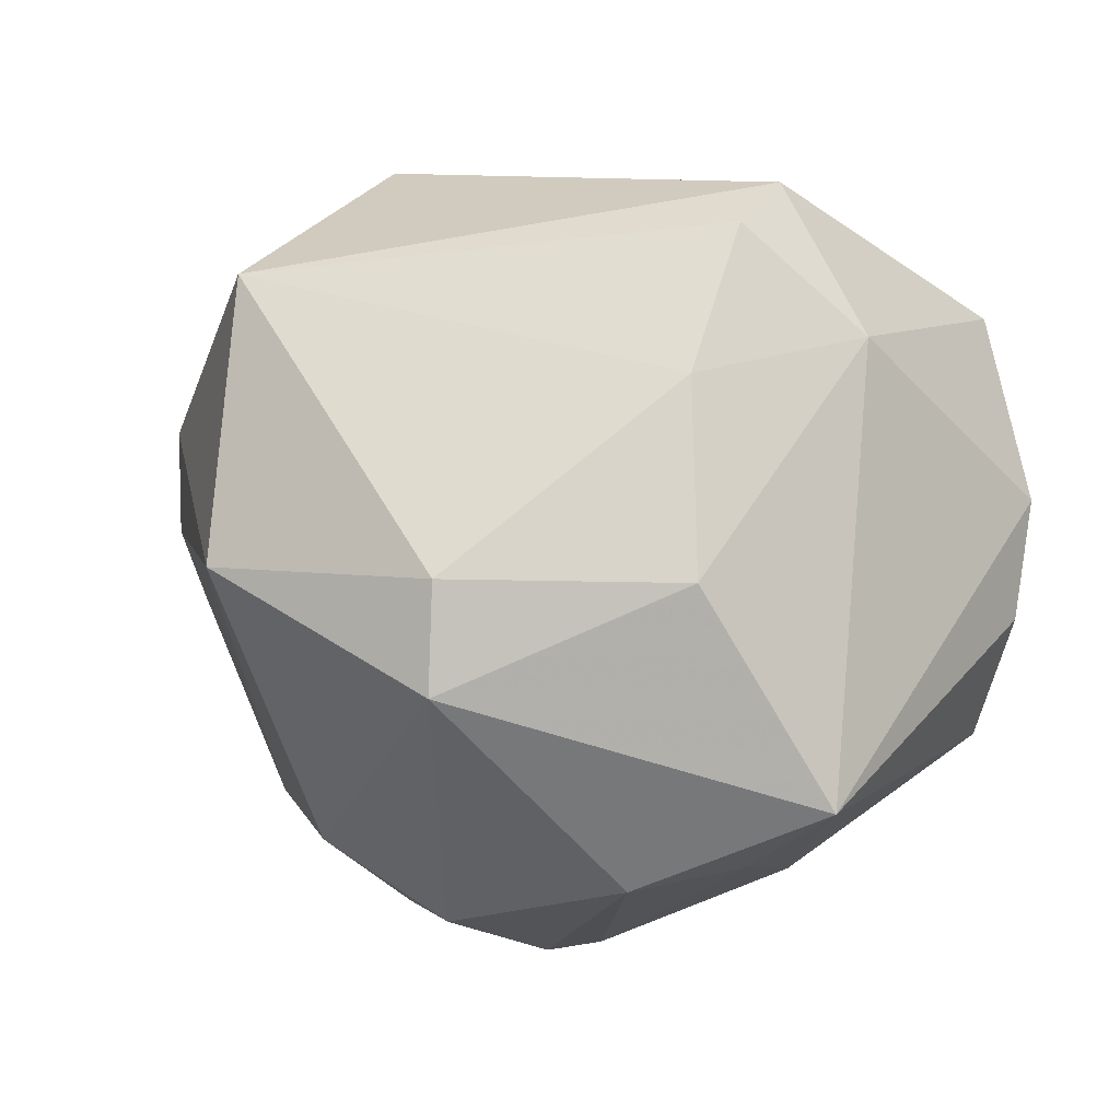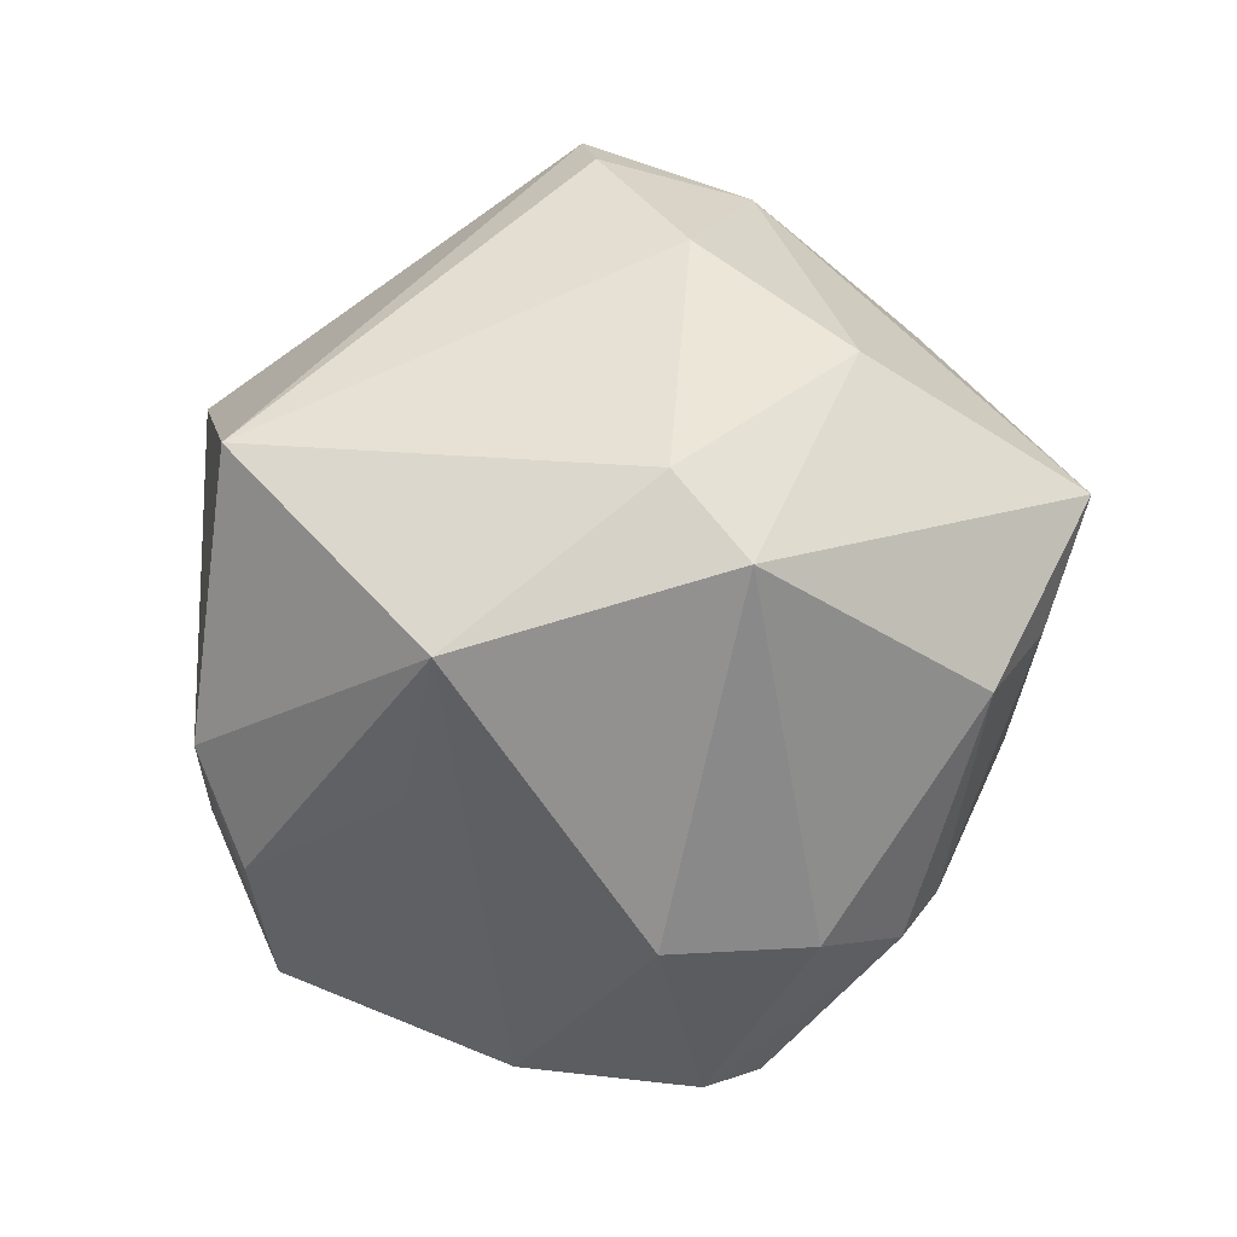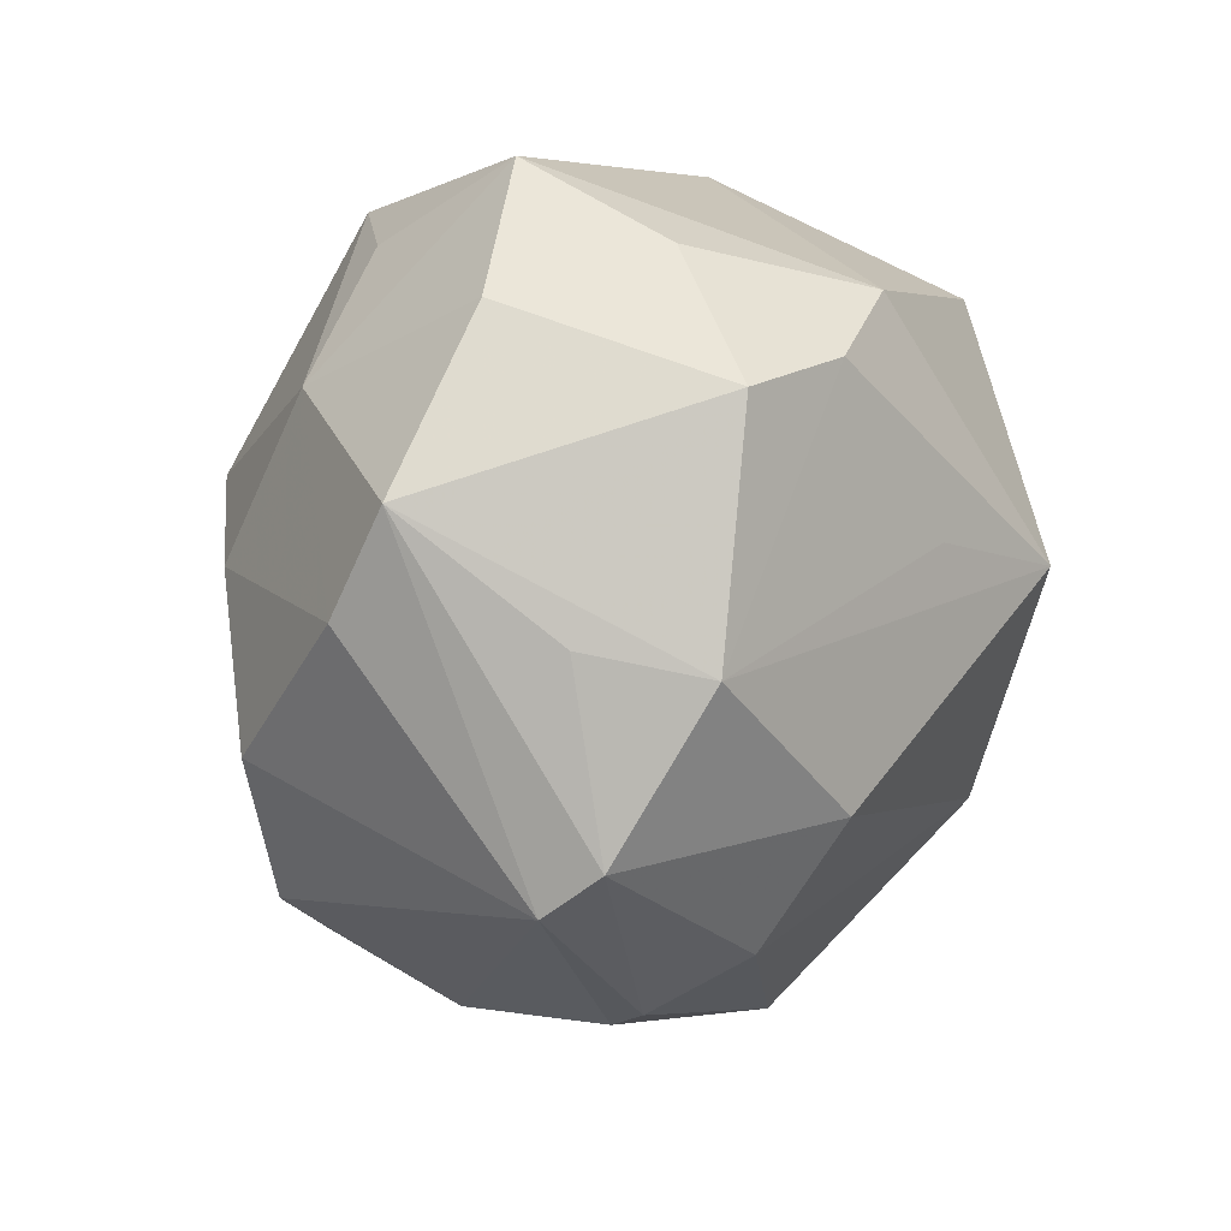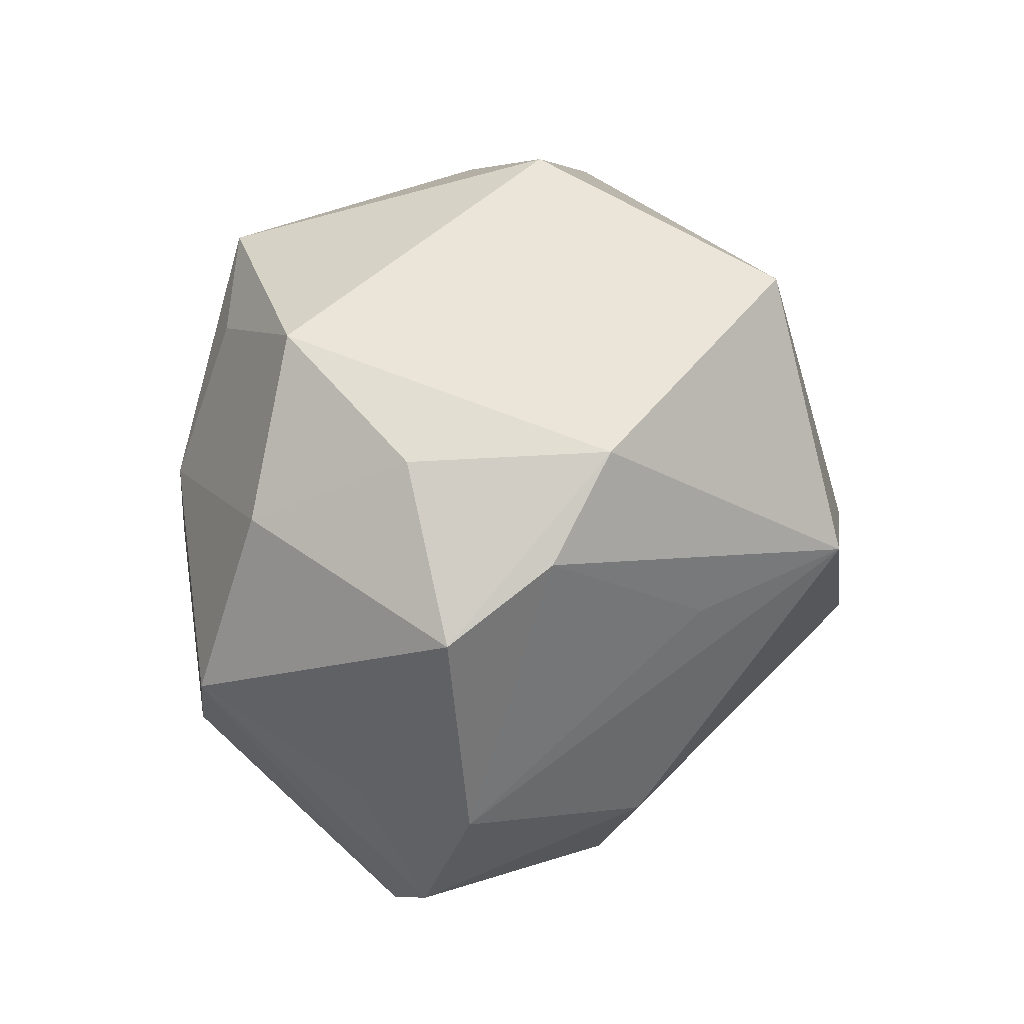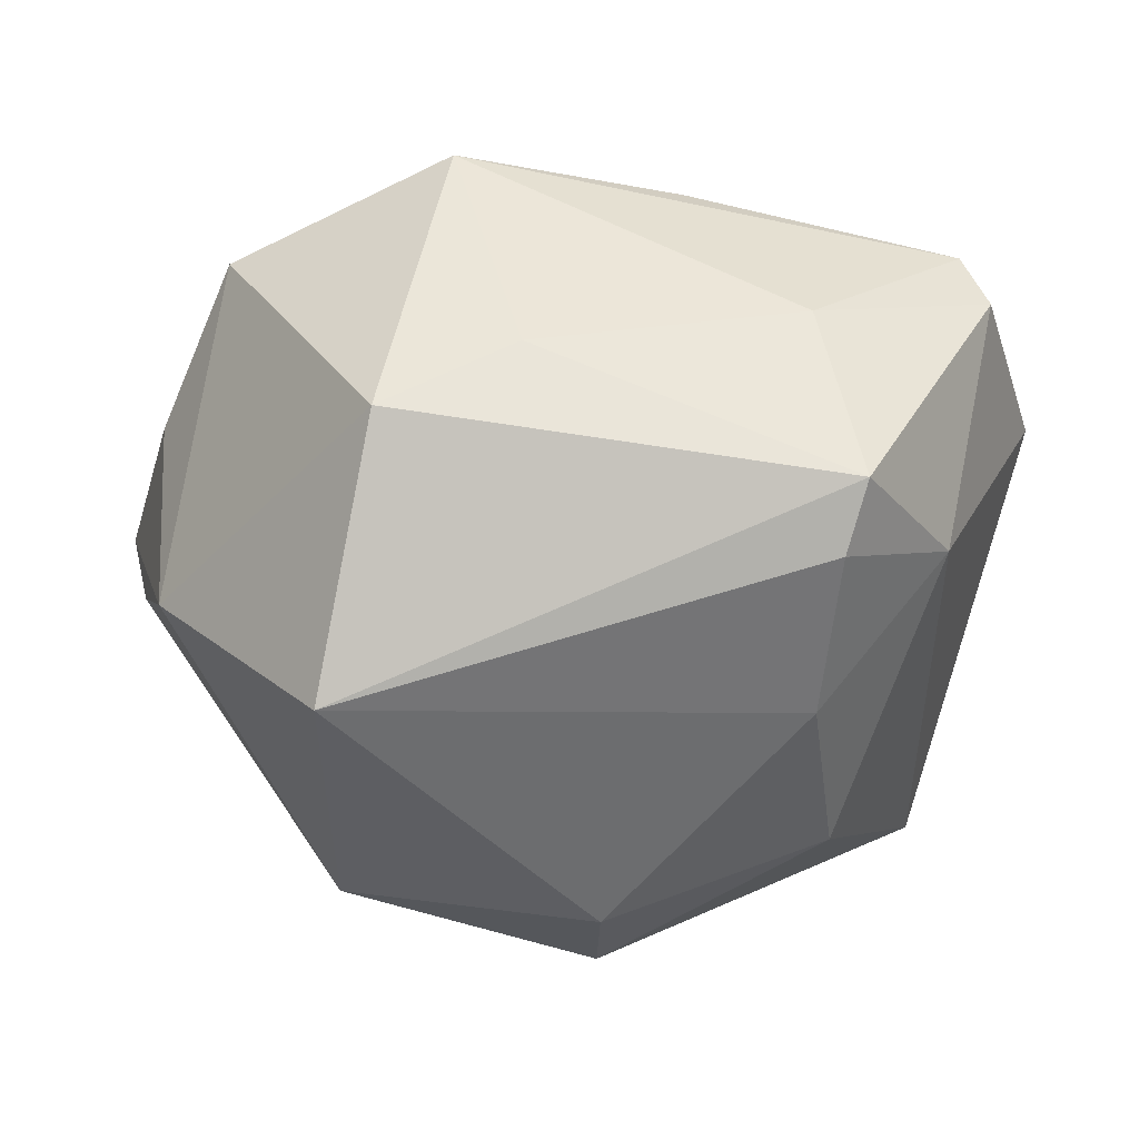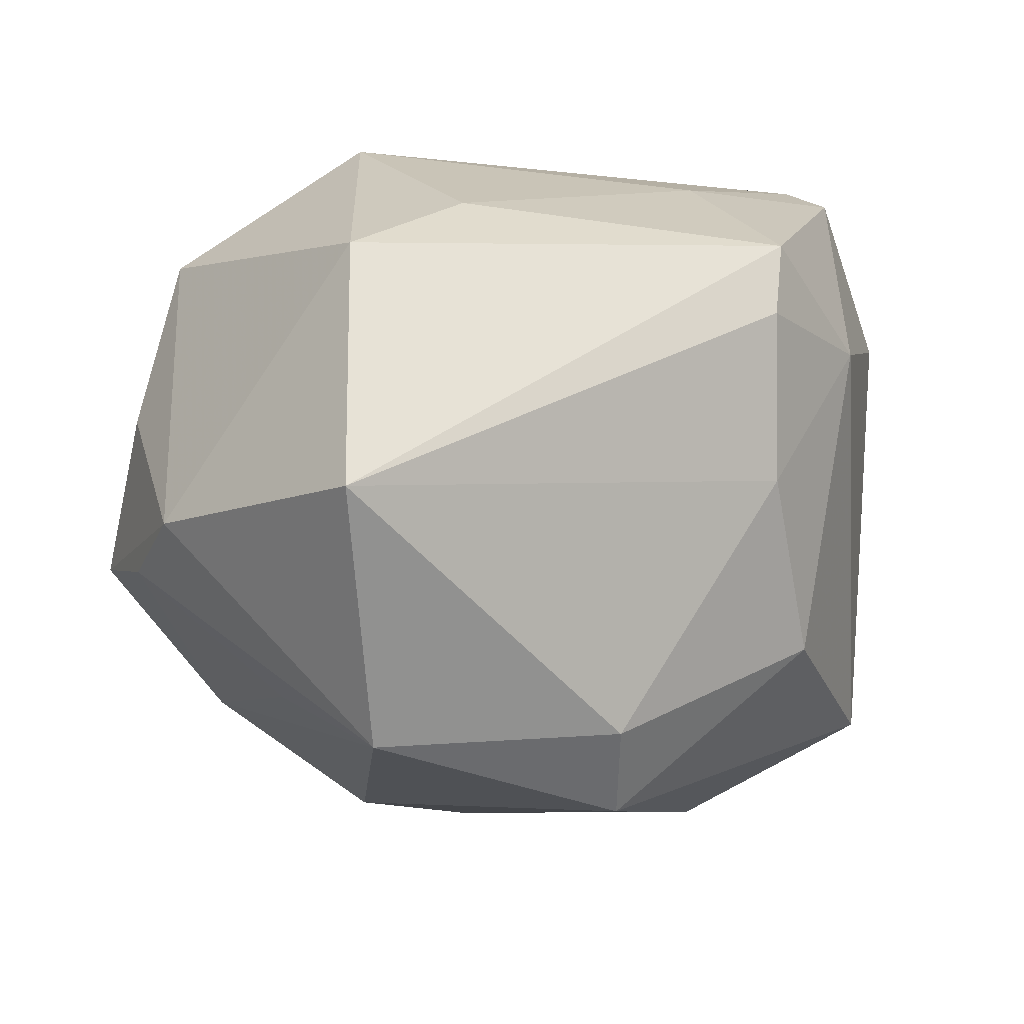
<metadata>
{"format":"obj","ext":"obj","renderer":"f3d","projection":"perspective","resolution":1024,"background":"white","views":[{"elev":2.1,"azim":26.0,"up":"+Y"},{"elev":75.1,"azim":-40.4,"up":"+Z"},{"elev":-30.5,"azim":-107.1,"up":"+Y"},{"elev":10.4,"azim":-85.8,"up":"+Y"},{"elev":64.6,"azim":3.5,"up":"+Y"},{"elev":38.6,"azim":-9.2,"up":"+Y"}]}
</metadata>
<code>
v 0.04723 -0.00708 -0.01279
v -0.0004991 -0.04398 0.004742
v 0.02552 0.01871 0.02554
v -0.04904 -0.006062 -0.0009585
v 0.02678 0.03432 0.01587
v -0.03707 0.02442 -0.01891
v -0.001825 -0.00319 -0.0379
v -0.01935 0.006866 -0.03448
v 0.04194 0.0257 -0.01811
v -0.03402 -0.02593 -0.01237
v -0.02126 0.02344 -0.02839
v -0.02125 -0.03124 0.01812
v -0.005112 0.04041 -0.002385
v 0.02857 0.03877 0.009515
v -0.02163 -0.0006979 0.04023
v -0.02395 -0.04178 -0.006162
v 0.02752 -0.03139 0.01621
v -0.01868 0.04217 0.006531
v -0.001722 -0.02355 -0.03487
v 0.005052 -0.01295 0.04208
v 0.0413 -0.02012 -0.01697
v -0.02379 -0.02078 -0.03158
v 0.01795 -0.03347 0.02395
v -0.04537 0.001888 0.009624
v 0.04847 0.005787 -0.01445
v -0.03729 -0.02862 0.0001995
v -0.008472 -0.04013 0.01318
v 0.0391 -0.02473 0.02081
v 0.03804 0.02271 0.008968
v -0.01403 0.03301 -0.02809
v 0.03891 0.02408 -0.02446
v 0.007456 0.01322 -0.03706
v 0.02308 0.03407 -0.01118
v -0.04009 0.005216 -0.02253
v -0.02254 0.02944 0.03263
v 0.02868 -0.001709 0.03116
v -0.04169 0.01316 0.01536
v 0.01471 -0.02958 -0.02755
v 0.0233 -0.0349 -0.006926
v -0.03454 -0.01444 -0.02946
v -0.04389 0.0122 -0.005557
v -0.03044 -0.006011 0.02491
v 0.02444 0.01177 -0.0327
v 0.009781 0.02705 -0.0286
v 0.005427 -0.04277 0.003401
v 0.005335 -0.001342 0.04176
v -0.01788 -0.04391 -0.01039
f 35 14 18
f 18 37 35
f 6 37 18
f 3 35 46
f 1 25 28
f 33 14 9
f 22 40 8
f 30 6 18
f 8 40 34
f 34 6 8
f 39 38 21
f 21 28 39
f 1 28 21
f 38 43 21
f 21 25 1
f 14 35 5
f 35 3 5
f 23 28 20
f 36 3 46
f 46 20 36
f 36 20 28
f 23 2 45
f 9 25 31
f 31 33 9
f 31 30 33
f 25 21 31
f 31 21 43
f 7 22 8
f 15 35 37
f 46 35 15
f 15 20 46
f 15 42 26
f 27 2 23
f 23 20 27
f 47 45 2
f 47 38 39
f 39 45 47
f 40 22 47
f 13 30 18
f 33 30 13
f 18 14 13
f 14 33 13
f 8 6 11
f 11 30 8
f 6 30 11
f 4 40 26
f 4 34 40
f 29 5 3
f 3 36 29
f 14 5 29
f 29 28 25
f 29 36 28
f 9 14 29
f 29 25 9
f 17 28 23
f 23 45 17
f 39 28 17
f 17 45 39
f 32 31 43
f 43 7 32
f 8 30 32
f 32 7 8
f 22 7 19
f 38 47 19
f 19 47 22
f 19 43 38
f 19 7 43
f 20 15 12
f 12 27 20
f 12 15 26
f 26 40 10
f 6 34 41
f 34 4 41
f 37 6 41
f 41 4 37
f 24 15 37
f 37 4 24
f 42 15 24
f 26 42 24
f 24 4 26
f 30 31 44
f 44 32 30
f 31 32 44
f 27 12 16
f 2 27 16
f 16 47 2
f 16 12 26
f 26 10 16
f 40 47 16
f 16 10 40

</code>
